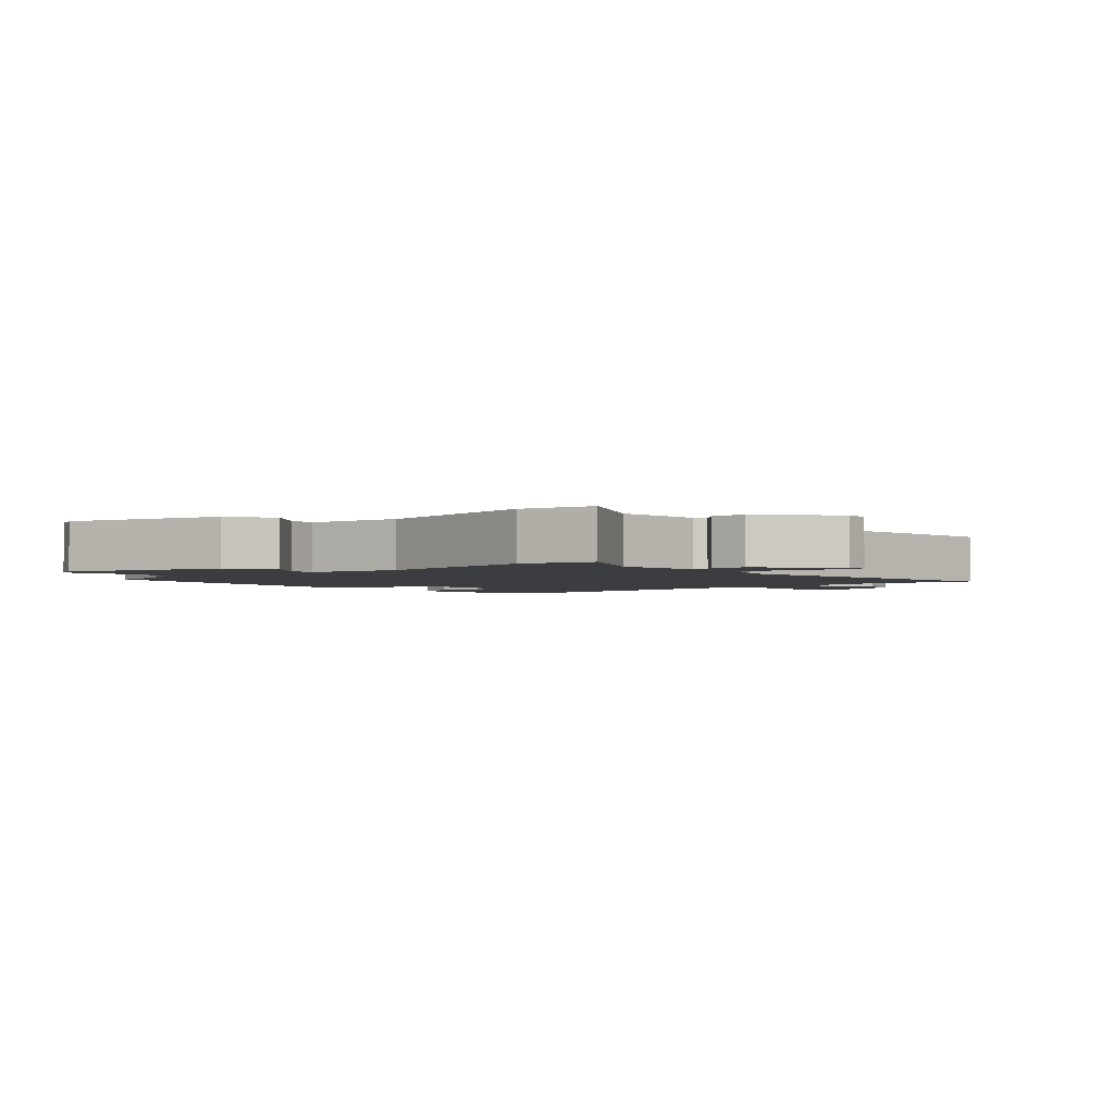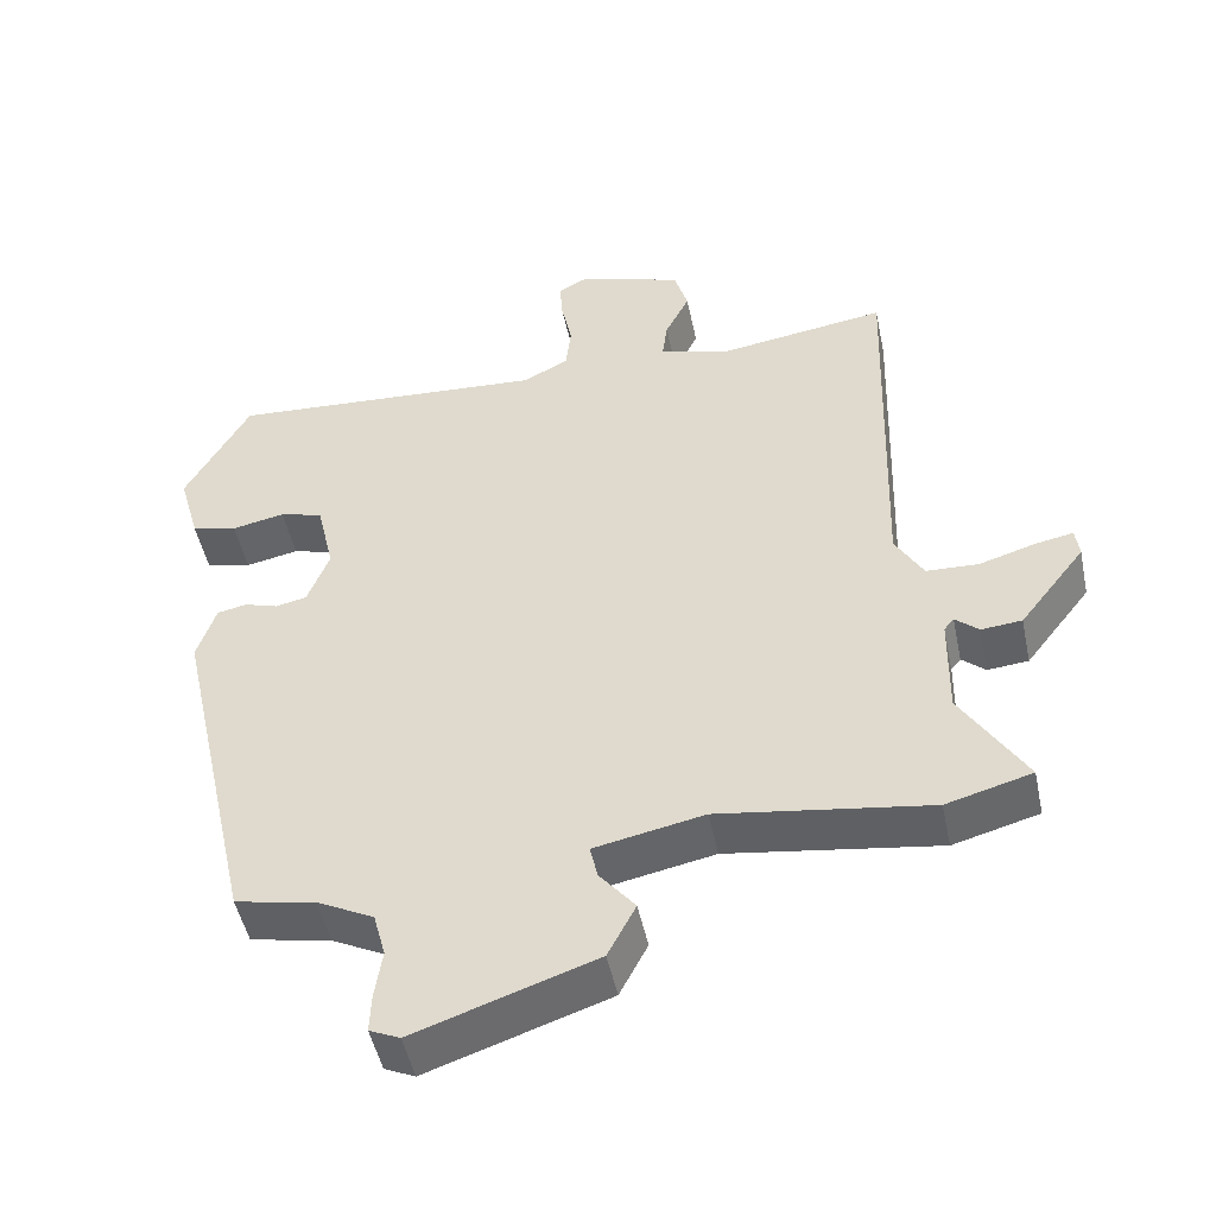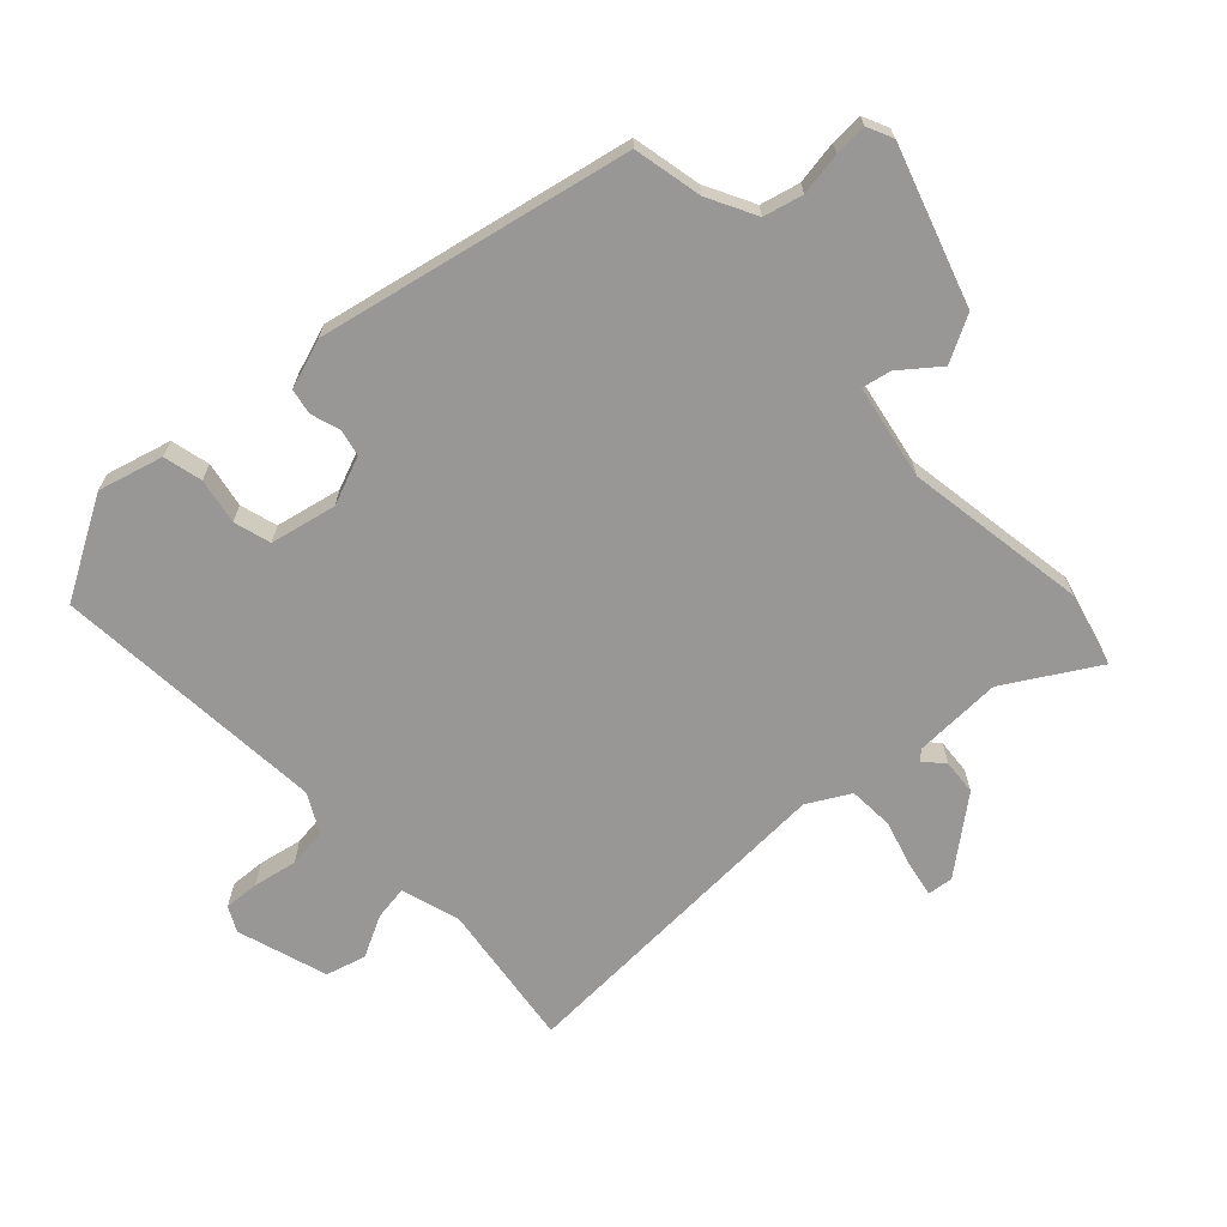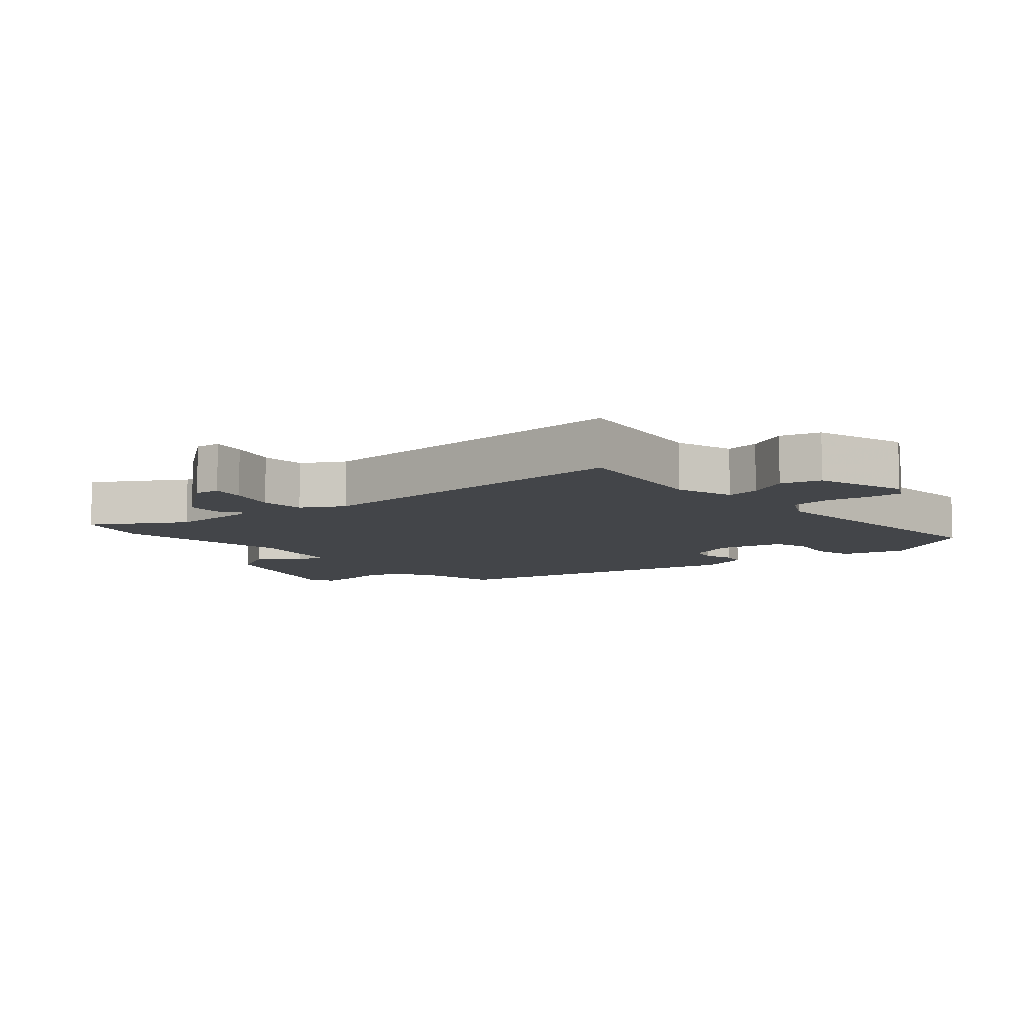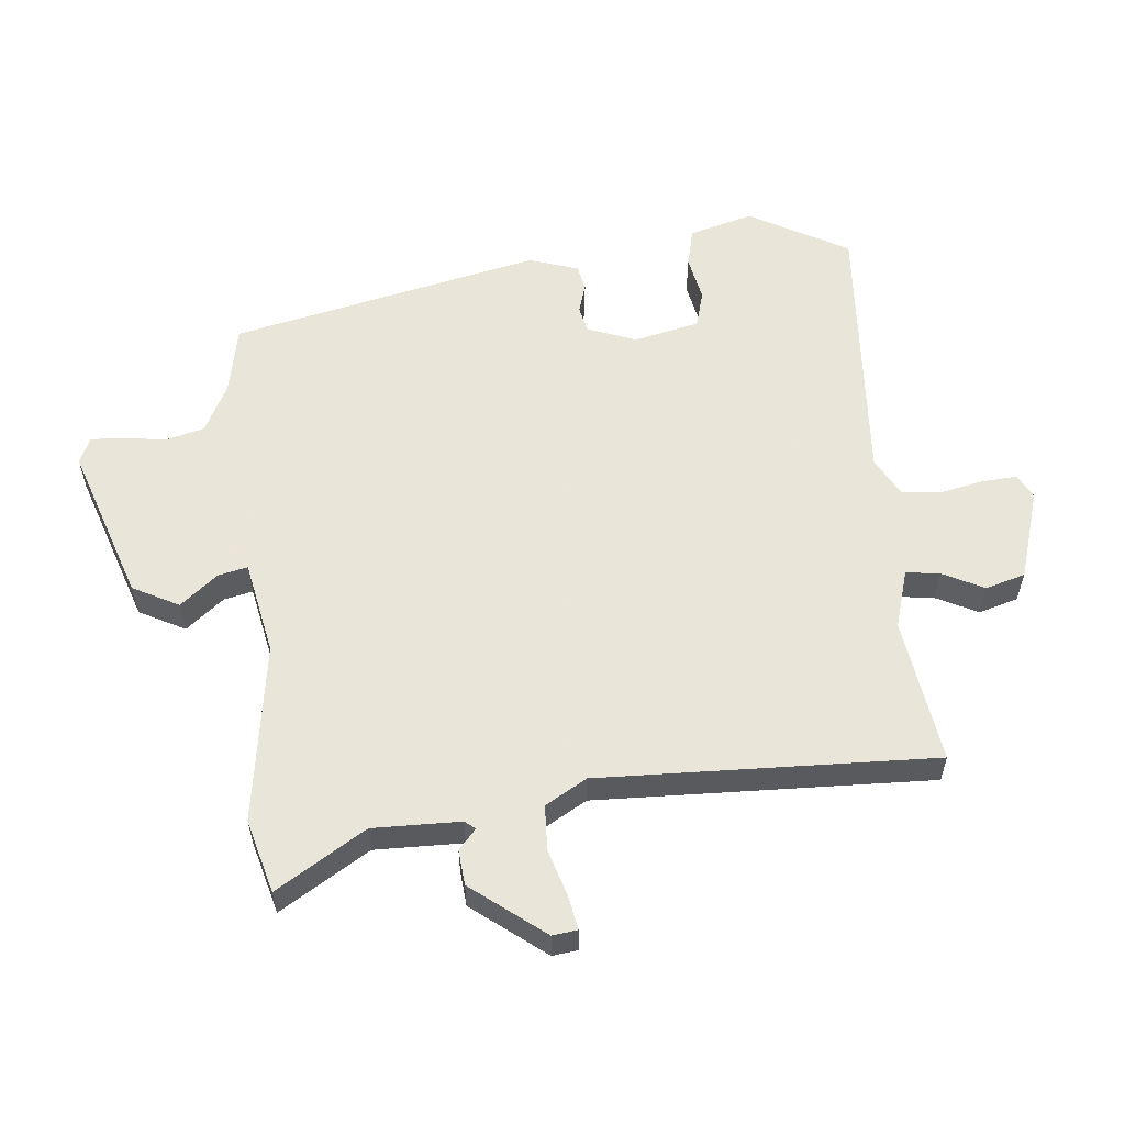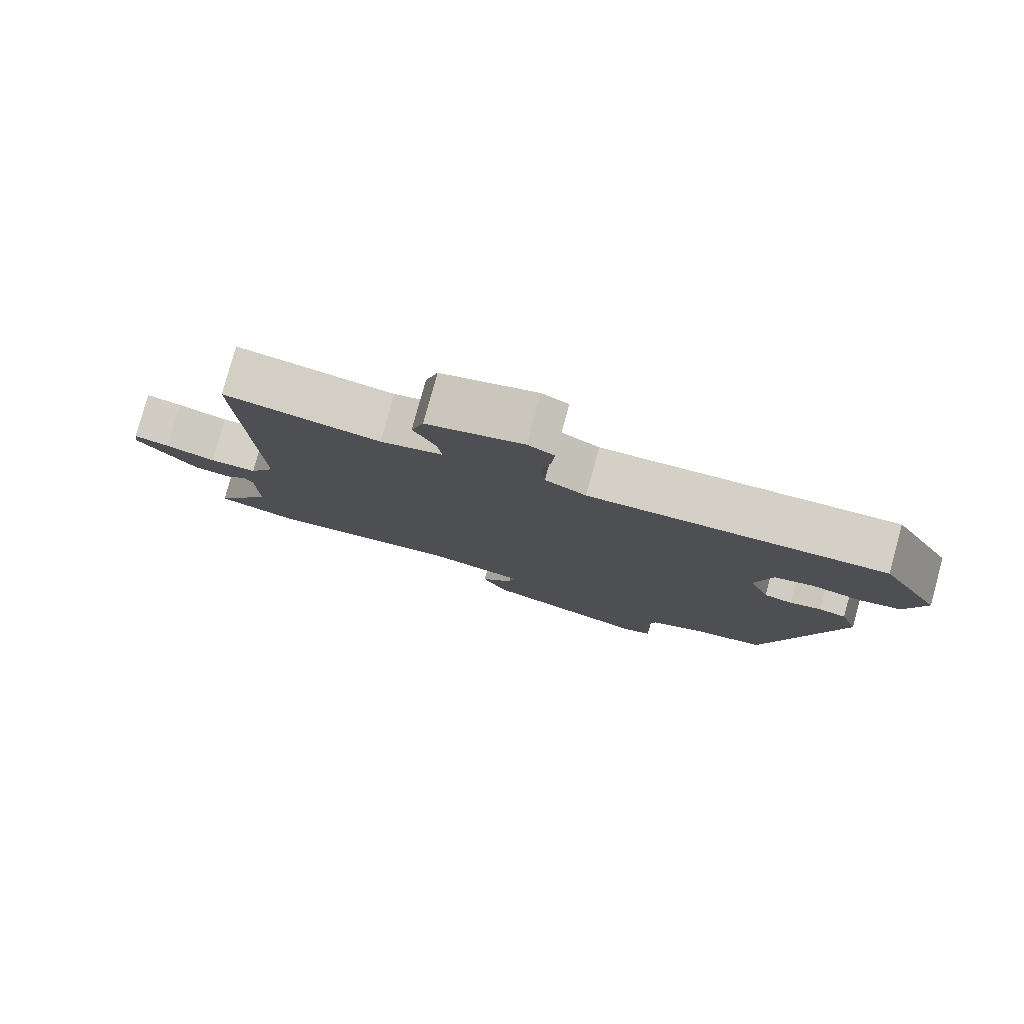
<metadata>
{"format":"obj","ext":"obj","renderer":"f3d","projection":"perspective","resolution":1024,"background":"white","views":[{"elev":-2.4,"azim":-135.3,"up":"+Y"},{"elev":-48.8,"azim":-168.2,"up":"+Z"},{"elev":-68.2,"azim":133.8,"up":"+Y"},{"elev":-8.6,"azim":-48.9,"up":"+Y"},{"elev":57.7,"azim":-95.5,"up":"+Y"},{"elev":80.0,"azim":15.4,"up":"+Z"}]}
</metadata>
<code>
v -0.486 0.07 -0.504
v -0.599 0.07 -0.473
v -0.514 0.07 -0.335
v -0.516 0.07 -0.2
v -0.529 0.07 -0.184
v -0.56 0.07 -0.211
v -0.614 0.07 -0.206
v -0.701 0.07 -0.094
v -0.696 0.07 -0.055
v -0.644 0.07 -0.065
v -0.571 0.07 -0.087
v -0.502 0.07 -0.084
v -0.465 0.07 -0.02
v -0.481 0.07 0.497
v -0.256 0.07 0.464
v -0.166 0.07 0.491
v -0.173 0.07 0.543
v -0.205 0.07 0.607
v -0.187 0.07 0.668
v -0.048 0.07 0.711
v -0.01 0.07 0.691
v -0.014 0.07 0.637
v -0.028 0.07 0.57
v -0.021 0.07 0.509
v 0.038 0.07 0.477
v 0.462 0.07 0.505
v 0.547 0.07 0.353
v 0.519 0.07 0.254
v 0.459 0.07 0.24
v 0.389 0.07 0.254
v 0.332 0.07 0.238
v 0.309 0.07 0.137
v 0.338 0.07 0.062
v 0.379 0.07 0.053
v 0.424 0.07 0.067
v 0.463 0.07 0.059
v 0.488 0.07 -0.017
v 0.382 0.07 -0.494
v 0.276 0.07 -0.515
v 0.201 0.07 -0.553
v 0.185 0.07 -0.613
v 0.195 0.07 -0.679
v 0.197 0.07 -0.729
v 0.157 0.07 -0.747
v -0.082 0.07 -0.666
v -0.119 0.07 -0.595
v -0.072 0.07 -0.537
v -0.062 0.07 -0.492
v -0.207 0.07 -0.463
v -0.486 0 -0.504
v -0.599 0 -0.473
v -0.514 0 -0.335
v -0.516 0 -0.2
v -0.529 0 -0.184
v -0.56 0 -0.211
v -0.614 0 -0.206
v -0.701 0 -0.094
v -0.696 0 -0.055
v -0.644 0 -0.065
v -0.571 0 -0.087
v -0.502 0 -0.084
v -0.465 0 -0.02
v -0.481 0 0.497
v -0.256 0 0.464
v -0.166 0 0.491
v -0.173 0 0.543
v -0.205 0 0.607
v -0.187 0 0.668
v -0.048 0 0.711
v -0.01 0 0.691
v -0.014 0 0.637
v -0.028 0 0.57
v -0.021 0 0.509
v 0.038 0 0.477
v 0.462 0 0.505
v 0.547 0 0.353
v 0.519 0 0.254
v 0.459 0 0.24
v 0.389 0 0.254
v 0.332 0 0.238
v 0.309 0 0.137
v 0.338 0 0.062
v 0.379 0 0.053
v 0.424 0 0.067
v 0.463 0 0.059
v 0.488 0 -0.017
v 0.382 0 -0.494
v 0.276 0 -0.515
v 0.201 0 -0.553
v 0.185 0 -0.613
v 0.195 0 -0.679
v 0.197 0 -0.729
v 0.157 0 -0.747
v -0.082 0 -0.666
v -0.119 0 -0.595
v -0.072 0 -0.537
v -0.062 0 -0.492
v -0.207 0 -0.463
f 44 45 46 47
f 44 47 48
f 41 42 43 44
f 41 44 48
f 40 41 48
f 39 40 48
f 38 39 48 49
f 34 35 36 37
f 33 34 37 38
f 32 33 38 49
f 27 28 29 30
f 25 26 27 30
f 24 25 30 31
f 20 21 22 23
f 20 23 24
f 17 18 19 20
f 16 17 20 24
f 15 16 24 31
f 13 14 15 31
f 8 9 10 11
f 8 11 12
f 5 6 7 8
f 5 8 12
f 4 5 12 13
f 49 1 2 3
f 13 31 32 49
f 3 4 13 49
f 96 95 94 93
f 97 96 93
f 93 92 91 90
f 97 93 90
f 97 90 89
f 97 89 88
f 98 97 88 87
f 86 85 84 83
f 87 86 83 82
f 98 87 82 81
f 79 78 77 76
f 79 76 75 74
f 80 79 74 73
f 72 71 70 69
f 73 72 69
f 69 68 67 66
f 73 69 66 65
f 80 73 65 64
f 80 64 63 62
f 60 59 58 57
f 61 60 57
f 57 56 55 54
f 61 57 54
f 62 61 54 53
f 52 51 50 98
f 98 81 80 62
f 98 62 53 52
f 1 50 51 2
f 2 51 52 3
f 3 52 53 4
f 4 53 54 5
f 5 54 55 6
f 6 55 56 7
f 7 56 57 8
f 8 57 58 9
f 9 58 59 10
f 10 59 60 11
f 11 60 61 12
f 12 61 62 13
f 13 62 63 14
f 14 63 64 15
f 15 64 65 16
f 16 65 66 17
f 17 66 67 18
f 18 67 68 19
f 19 68 69 20
f 20 69 70 21
f 21 70 71 22
f 22 71 72 23
f 23 72 73 24
f 24 73 74 25
f 25 74 75 26
f 26 75 76 27
f 27 76 77 28
f 28 77 78 29
f 29 78 79 30
f 30 79 80 31
f 31 80 81 32
f 32 81 82 33
f 33 82 83 34
f 34 83 84 35
f 35 84 85 36
f 36 85 86 37
f 37 86 87 38
f 38 87 88 39
f 39 88 89 40
f 40 89 90 41
f 41 90 91 42
f 42 91 92 43
f 43 92 93 44
f 44 93 94 45
f 45 94 95 46
f 46 95 96 47
f 47 96 97 48
f 48 97 98 49
f 49 98 50 1

</code>
